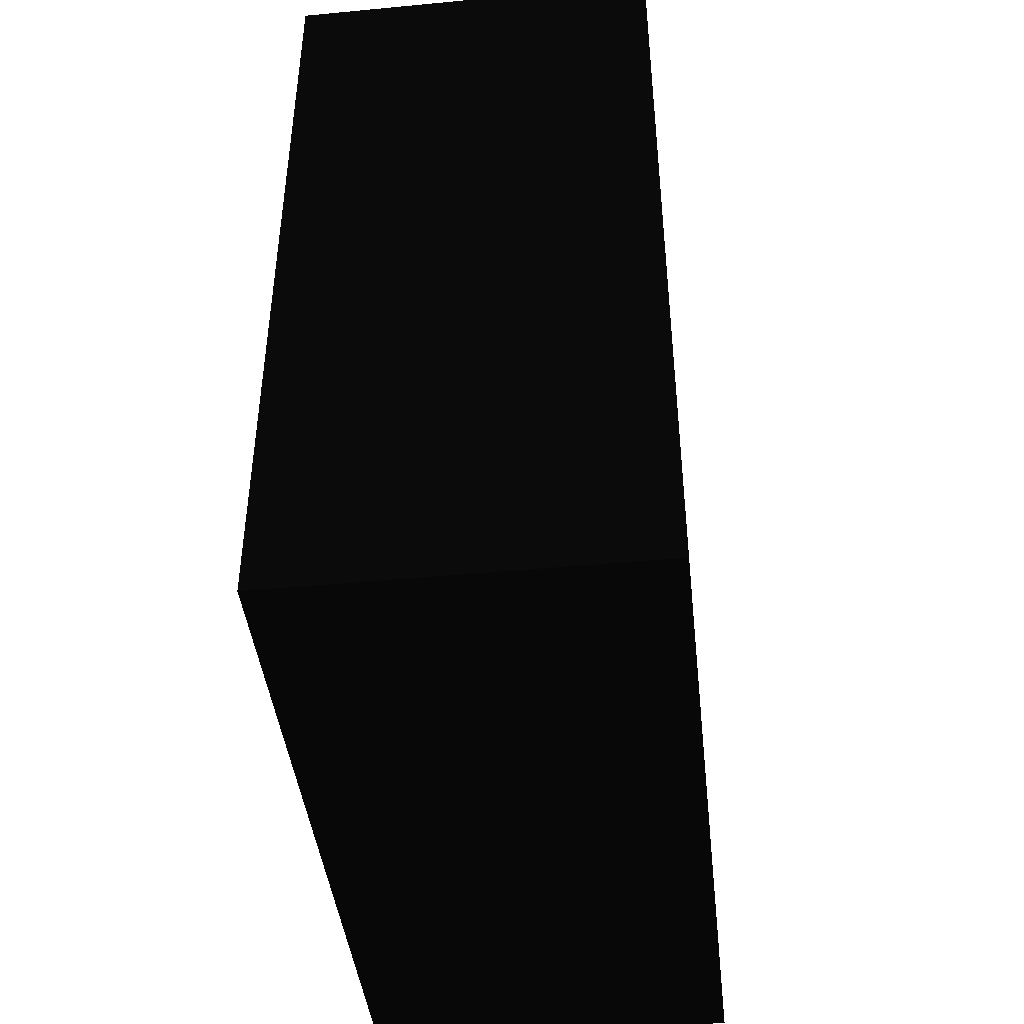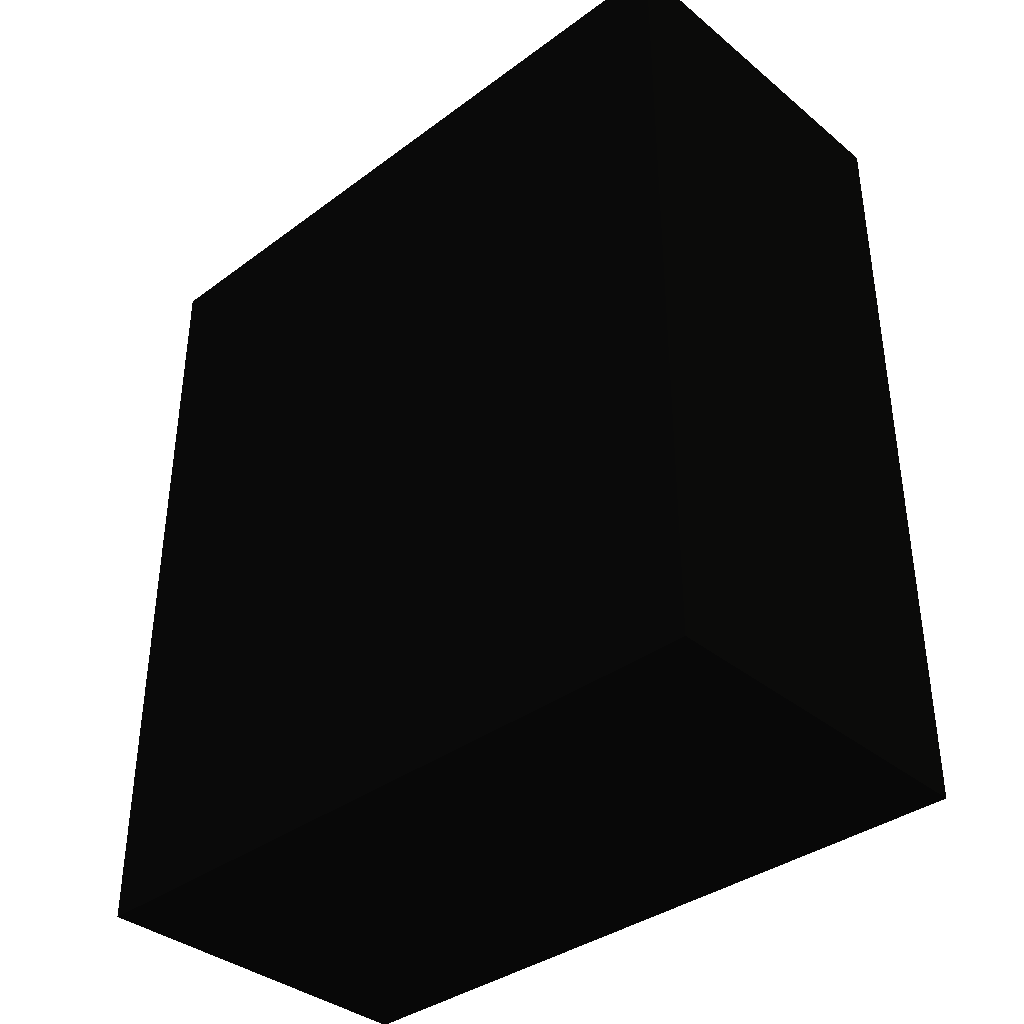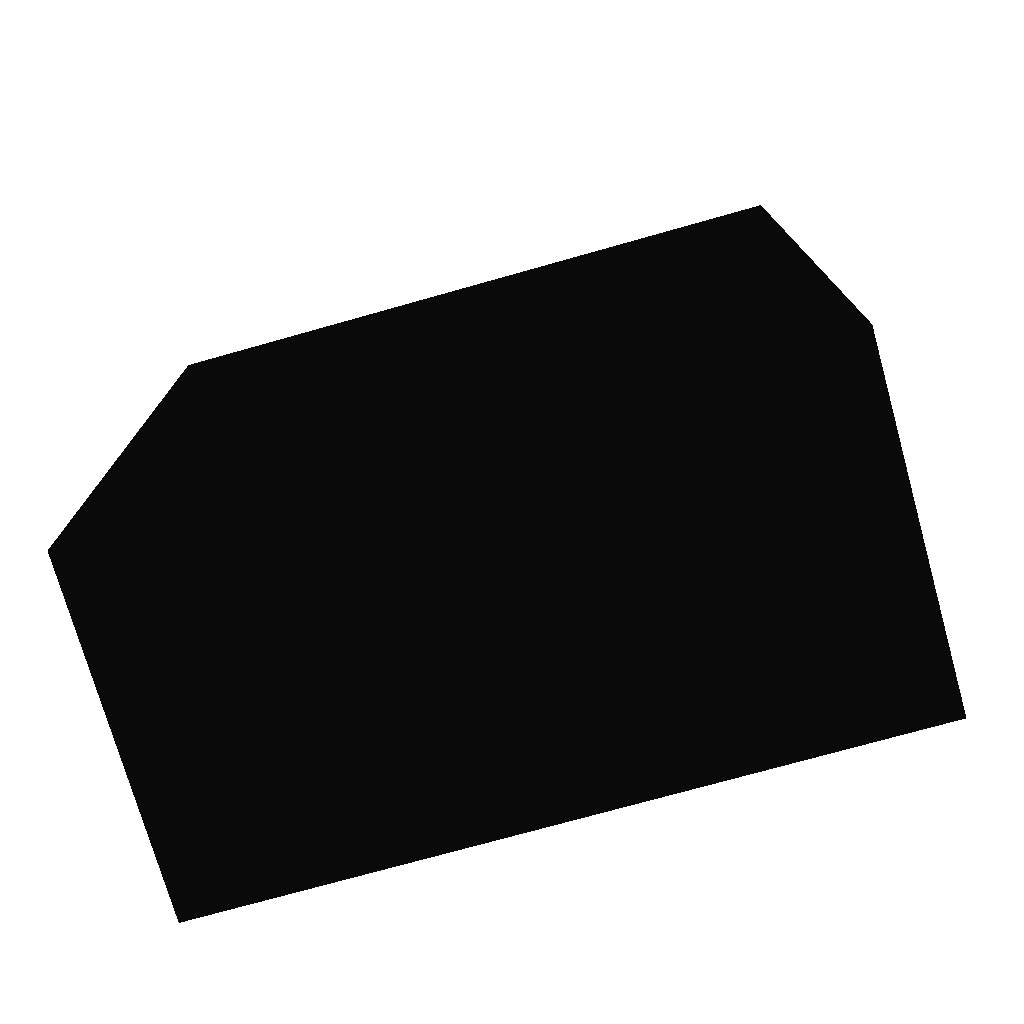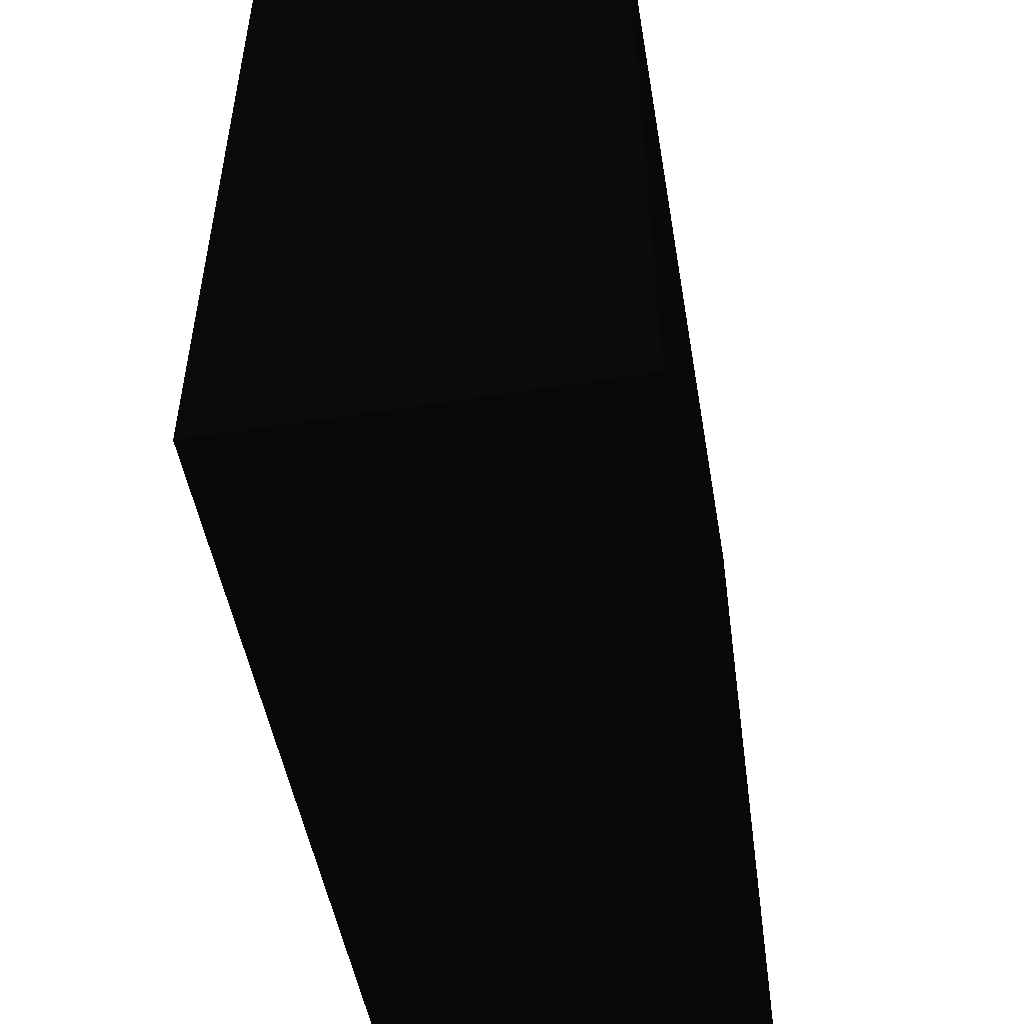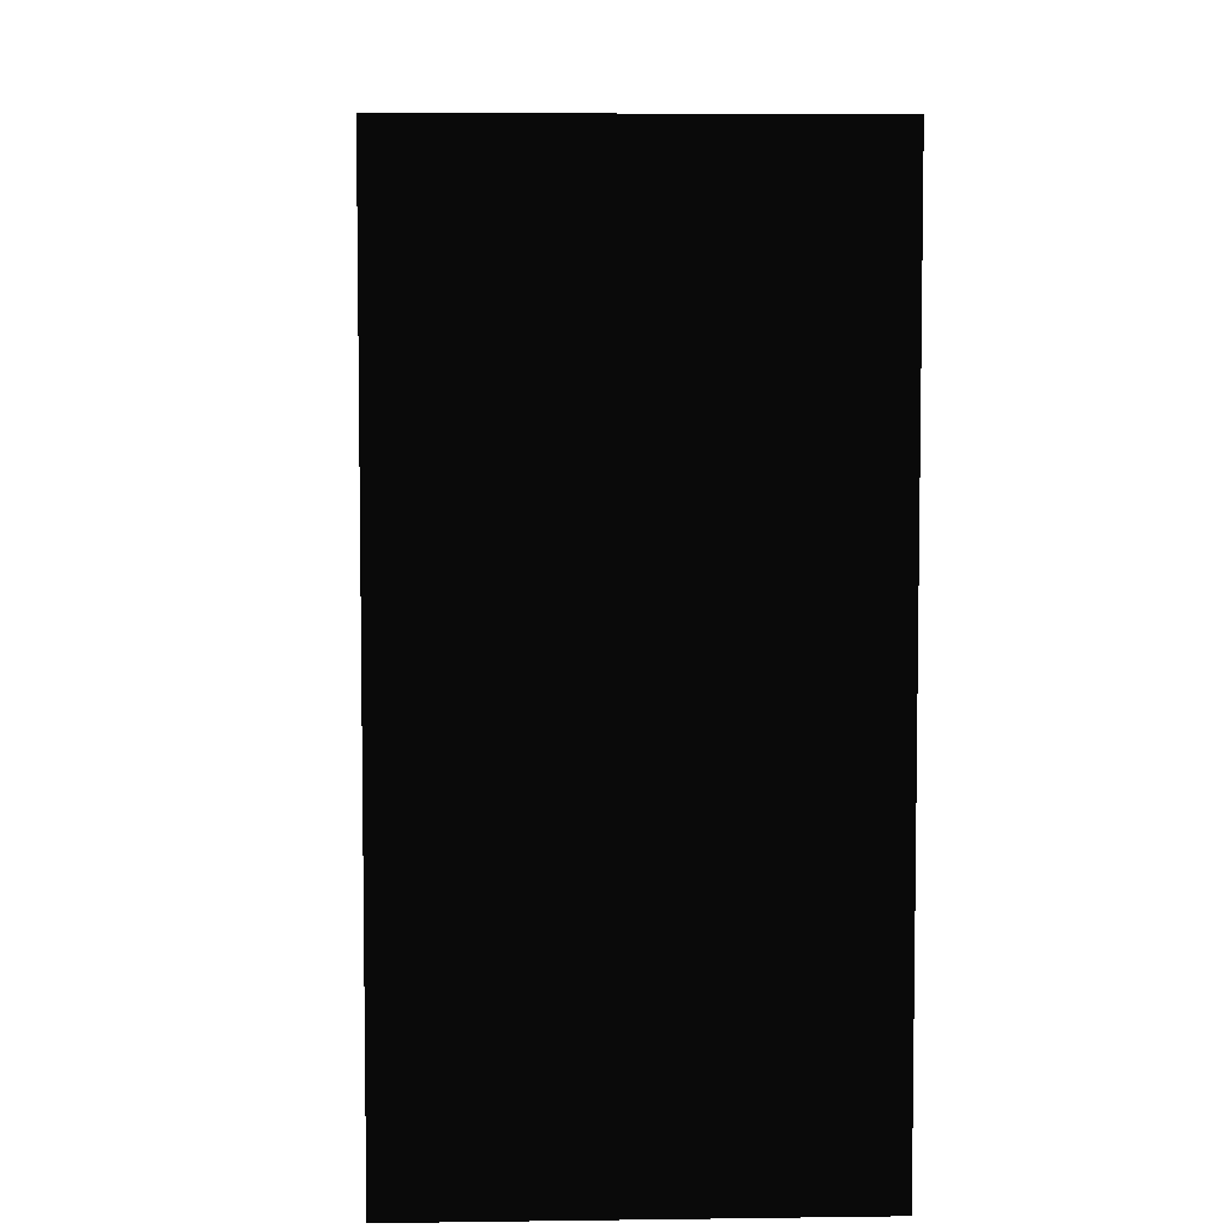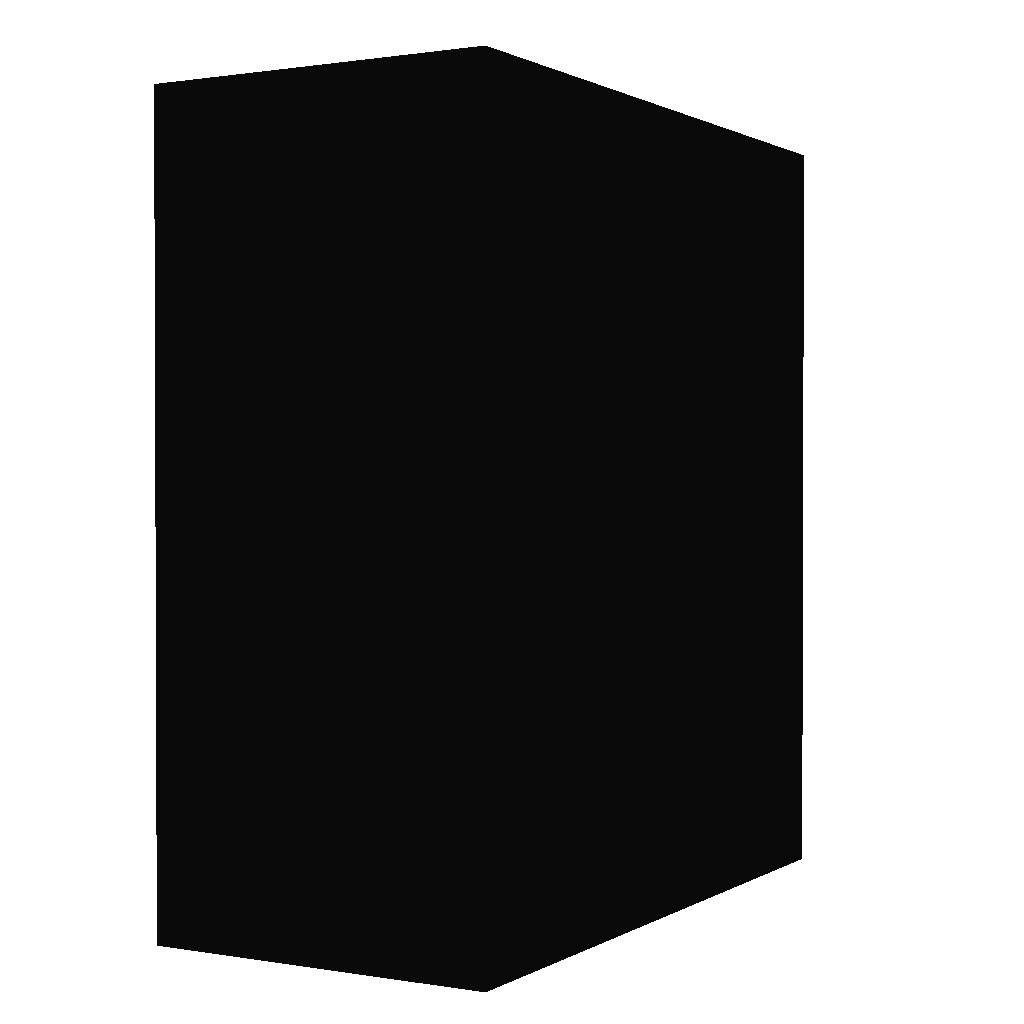
<metadata>
{"format":"obj","ext":"obj","renderer":"f3d","projection":"perspective","resolution":1024,"background":"white","views":[{"elev":-43.3,"azim":6.4,"up":"+Z"},{"elev":-36.8,"azim":-46.4,"up":"+Z"},{"elev":-74.8,"azim":105.7,"up":"+Z"},{"elev":-50.2,"azim":9.9,"up":"+Y"},{"elev":5.8,"azim":-2.4,"up":"+Y"},{"elev":1.1,"azim":-150.2,"up":"+Z"}]}
</metadata>
<code>
g
v 2.25 0 4.75 0.025 0.025 0.025
v 0.25 0 4.75 0.025 0.025 0.025
v 2.25 4 4.75 0.025 0.025 0.025
v 0.25 4 4.75 0.025 0.025 0.025
v 0.25 0 0.25 0.025 0.025 0.025
v 2.25 0 0.25 0.025 0.025 0.025
v 0.25 4 0.25 0.025 0.025 0.025
v 2.25 4 0.25 0.025 0.025 0.025
v 0.25 4 0.25 0.025 0.025 0.025
v 2.25 4 0.25 0.025 0.025 0.025
v 0.25 4 4.75 0.025 0.025 0.025
v 2.25 4 4.75 0.025 0.025 0.025
v 2.25 0 0.25 0.025 0.025 0.025
v 0.25 0 0.25 0.025 0.025 0.025
v 2.25 0 4.75 0.025 0.025 0.025
v 0.25 0 4.75 0.025 0.025 0.025
v 2.25 0 0.25 0.025 0.025 0.025
v 2.25 0 4.75 0.025 0.025 0.025
v 2.25 4 0.25 0.025 0.025 0.025
v 2.25 4 4.75 0.025 0.025 0.025
v 0.25 0 4.75 0.025 0.025 0.025
v 0.25 0 0.25 0.025 0.025 0.025
v 0.25 4 4.75 0.025 0.025 0.025
v 0.25 4 0.25 0.025 0.025 0.025
g
f 1 3 4 2
f 5 7 8 6
f 9 11 12 10
f 13 15 16 14
f 17 19 20 18
f 21 23 24 22

</code>
